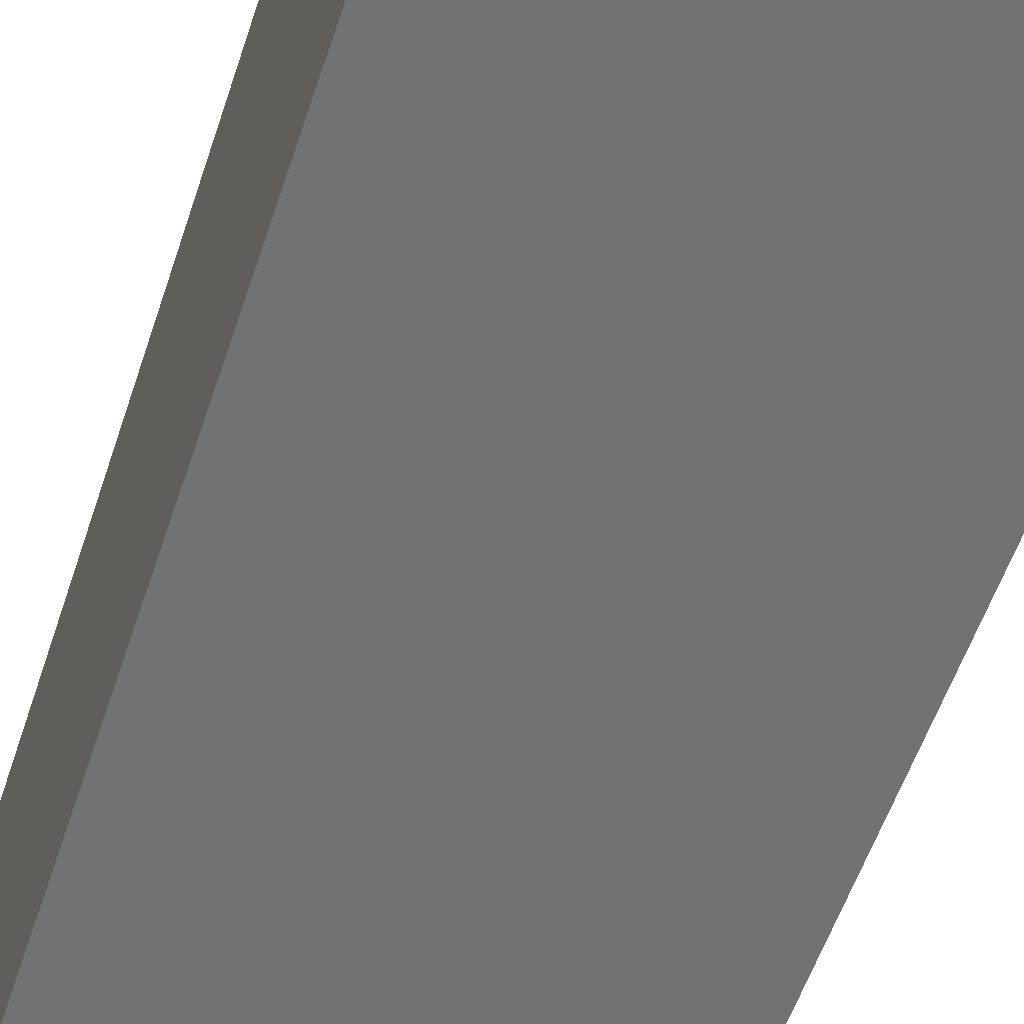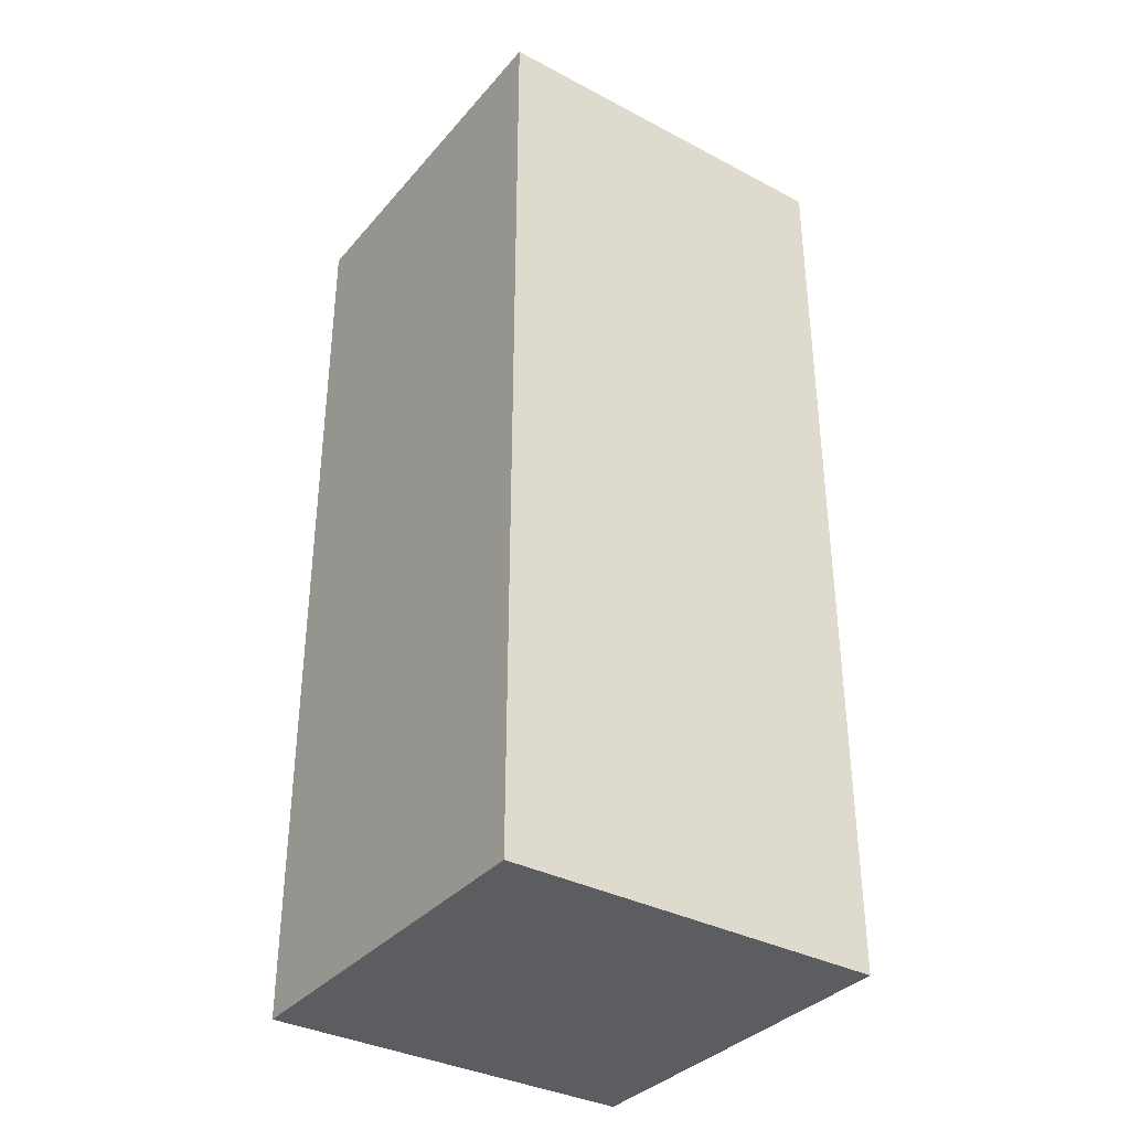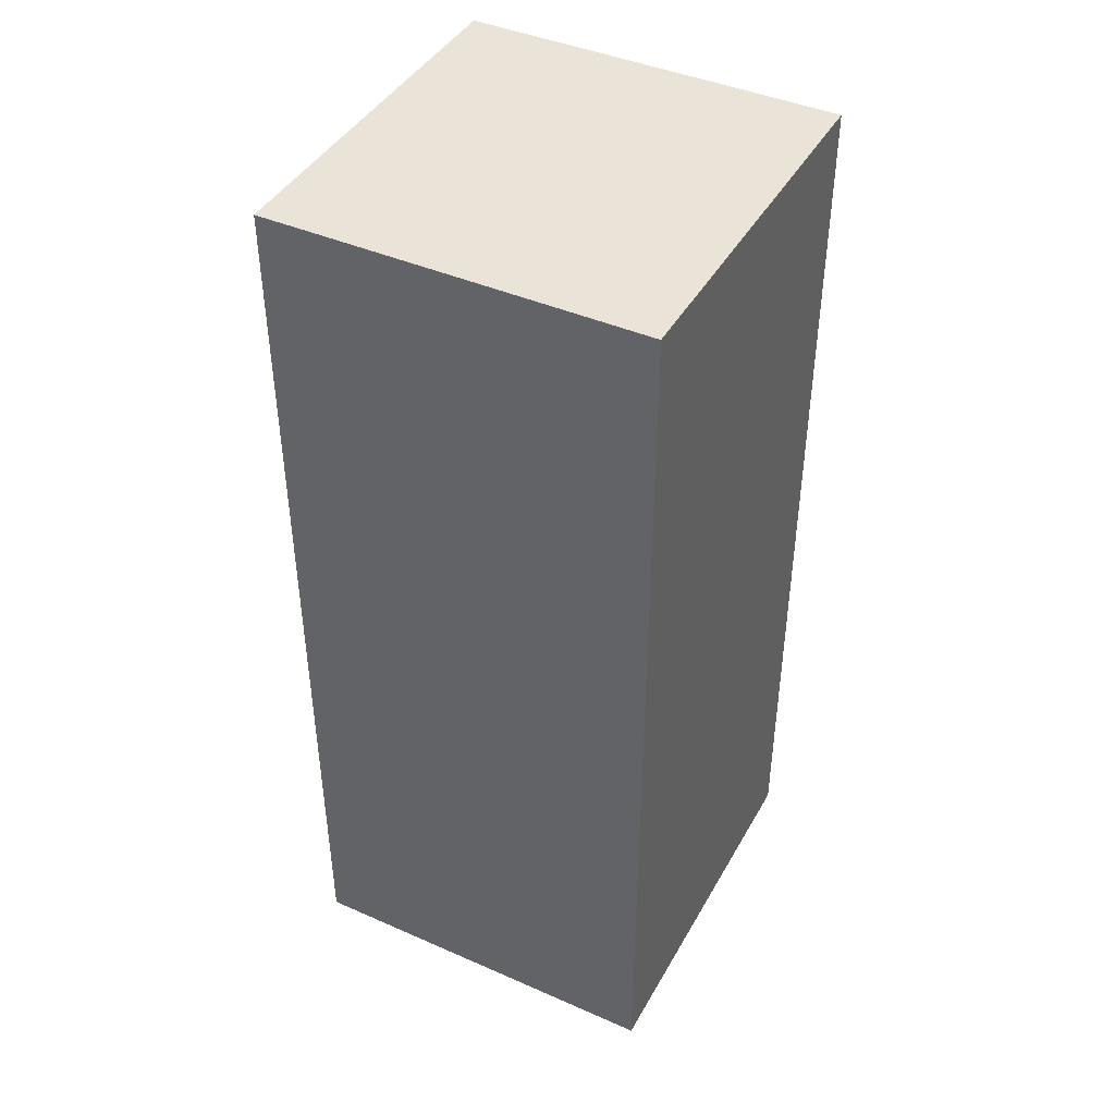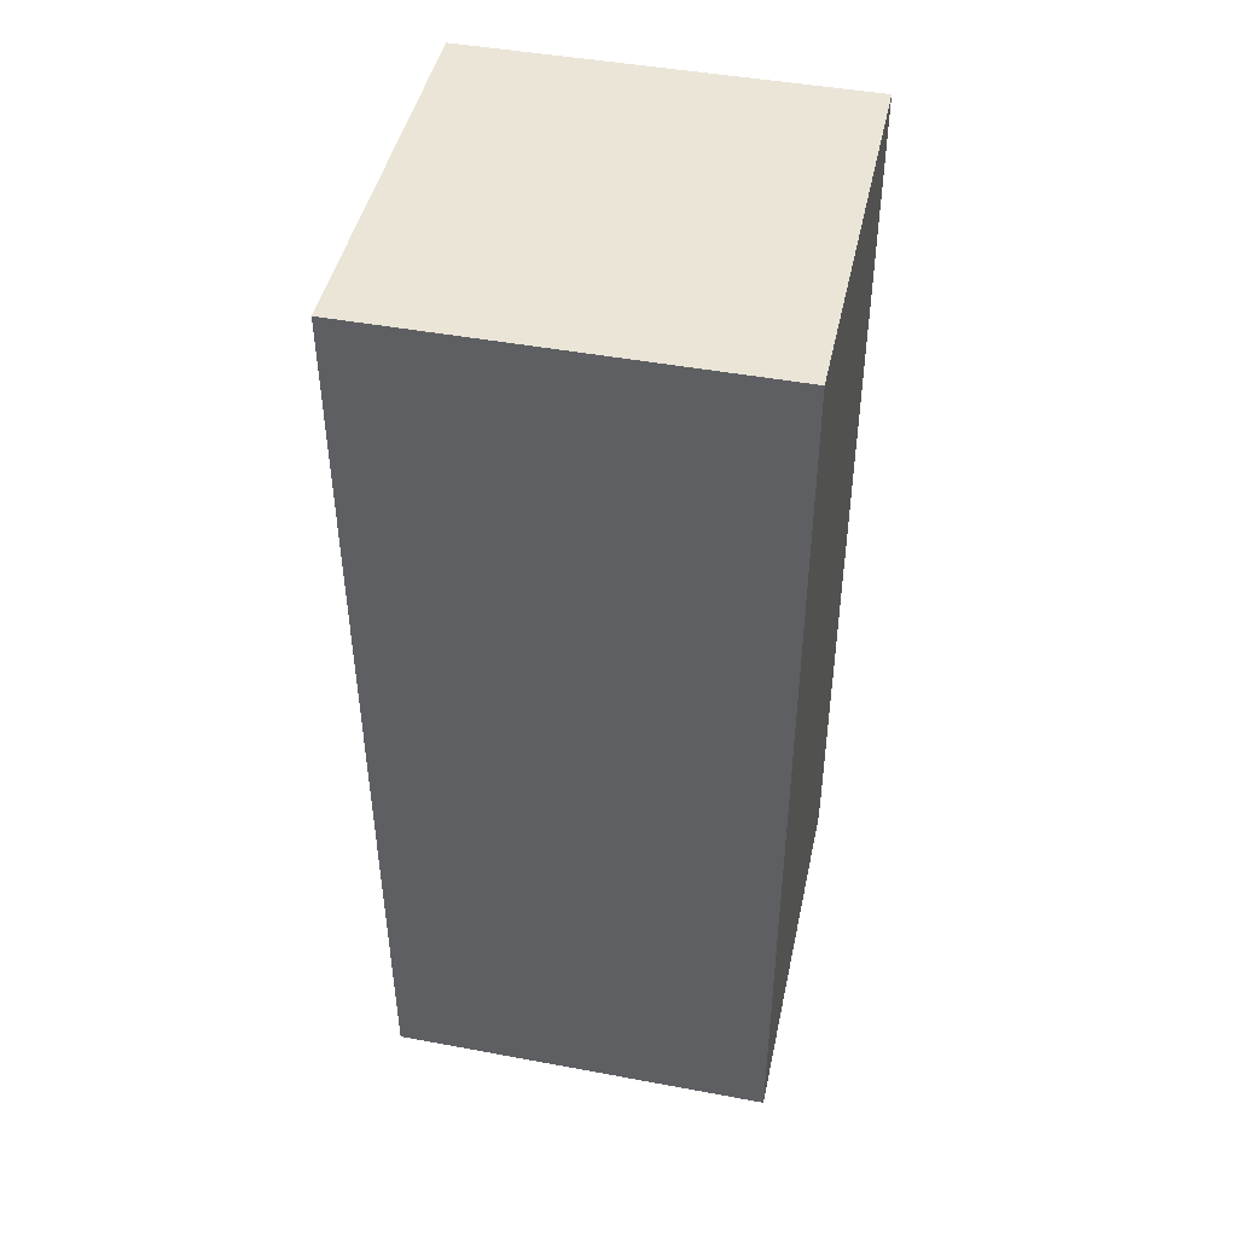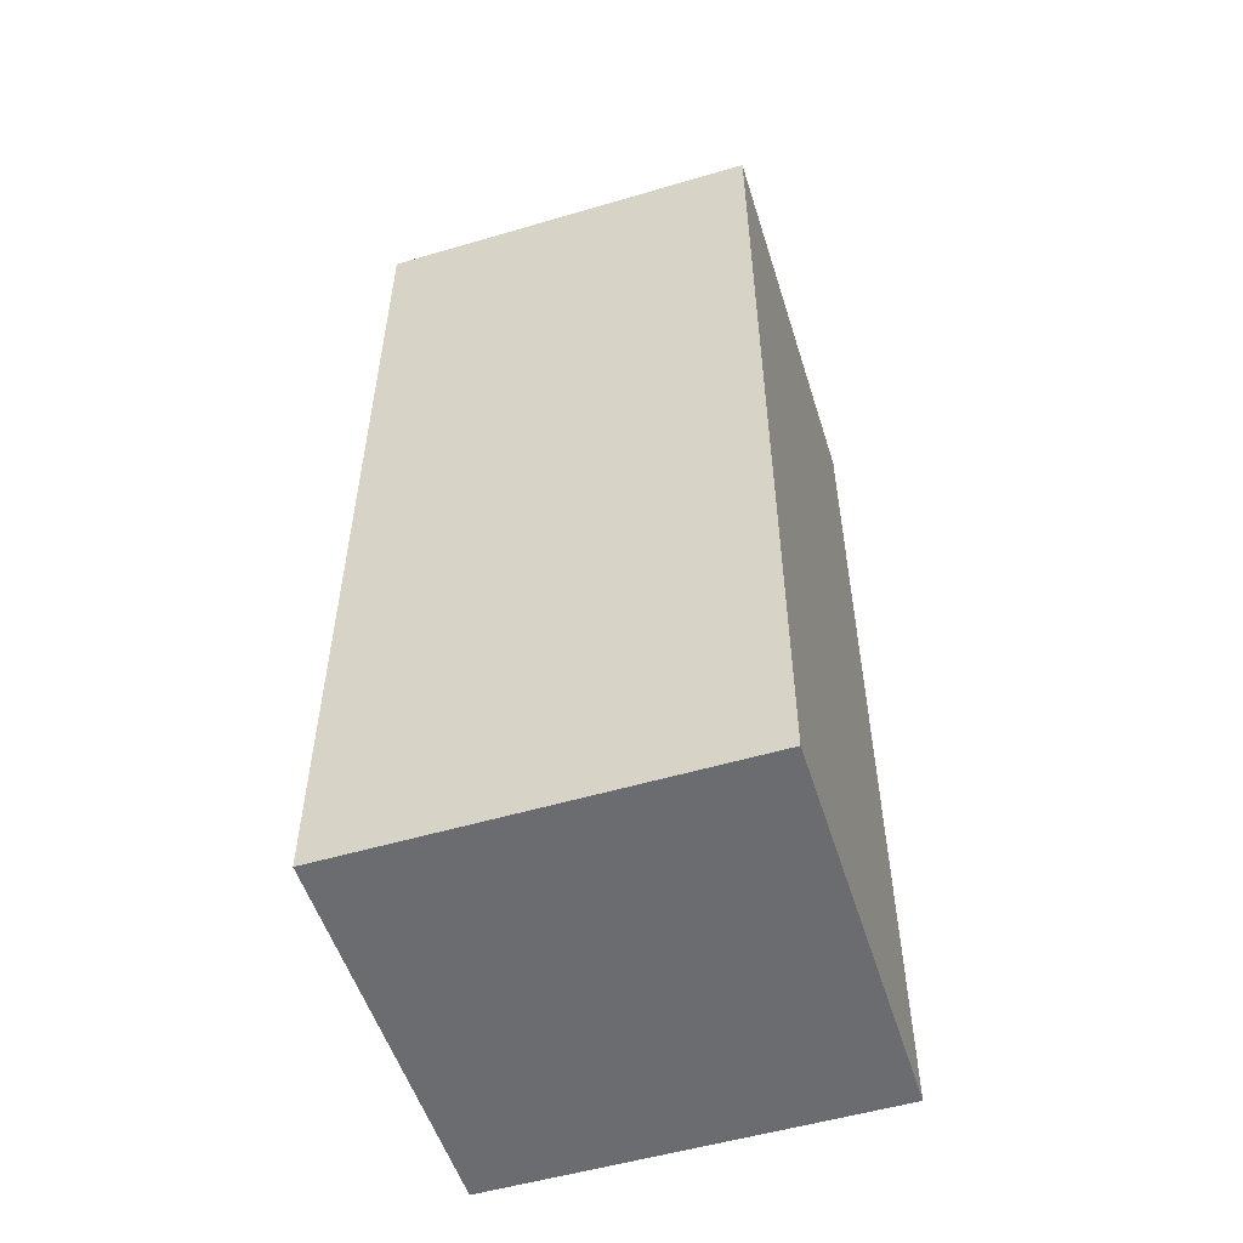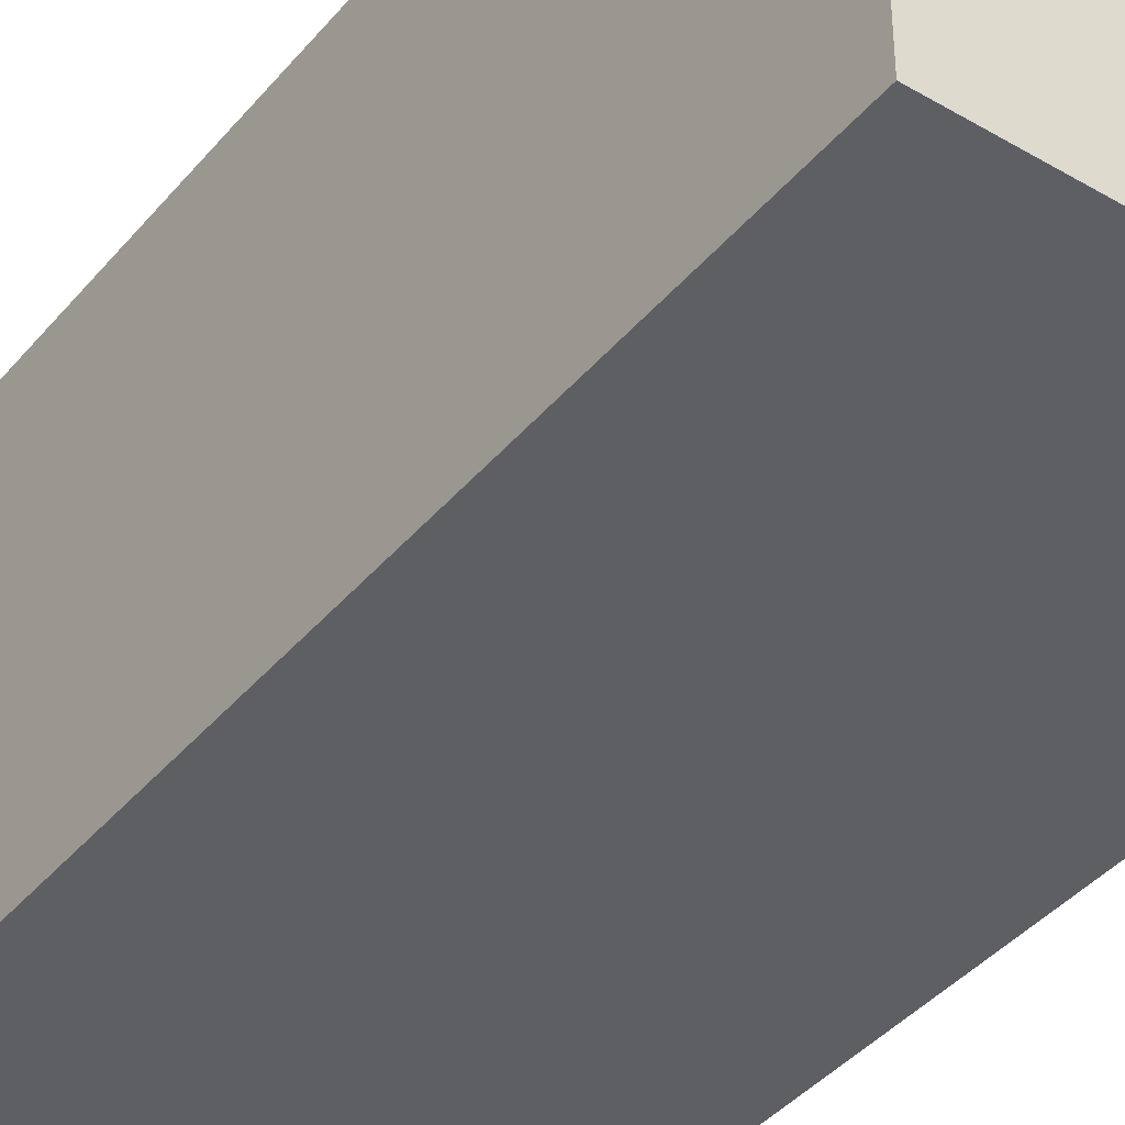
<metadata>
{"format":"obj","ext":"obj","renderer":"f3d","projection":"perspective","resolution":1024,"background":"white","views":[{"elev":-55.4,"azim":-18.0,"up":"+Z"},{"elev":-35.4,"azim":-34.8,"up":"+Y"},{"elev":42.9,"azim":-62.5,"up":"+Y"},{"elev":45.9,"azim":-78.0,"up":"+Y"},{"elev":-53.7,"azim":107.4,"up":"+Y"},{"elev":-40.4,"azim":-35.8,"up":"+Z"}]}
</metadata>
<code>
v 0.95 -2.35 -0.95
v 0.95 -2.35 0.95
v -0.95 -2.35 0.95
v -0.95 -2.35 -0.95
v 0.95 -2.35 0.95
v 0.95 2.35 0.95
v -0.95 2.35 0.95
v -0.95 -2.35 0.95
v -0.95 -2.35 0.95
v -0.95 2.35 0.95
v -0.95 2.35 -0.95
v -0.95 -2.35 -0.95
v -0.95 -2.35 -0.95
v -0.95 2.35 -0.95
v 0.95 2.35 -0.95
v 0.95 -2.35 -0.95
v 0.95 -2.35 -0.95
v 0.95 2.35 -0.95
v 0.95 2.35 0.95
v 0.95 -2.35 0.95
v 0.95 2.35 0.95
v 0.95 2.35 -0.95
v -0.95 2.35 -0.95
v -0.95 2.35 0.95
g 9fb8e512-e2e4-11ea-a6c3-54bf646e7e1f
f 1 2 4
f 4 2 3
g 9fc0d400-e2e4-11ea-8800-54bf646e7e1f
f 6 7 5
f 5 7 8
g 9fe6f824-e2e4-11ea-933c-54bf646e7e1f
f 10 11 9
f 9 11 12
g 9fef3526-e2e4-11ea-a516-54bf646e7e1f
f 14 15 13
f 13 15 16
g 9ff7723e-e2e4-11ea-8a72-54bf646e7e1f
f 18 19 17
f 17 19 20
g a0018458-e2e4-11ea-840f-54bf646e7e1f
f 21 22 24
f 24 22 23

</code>
